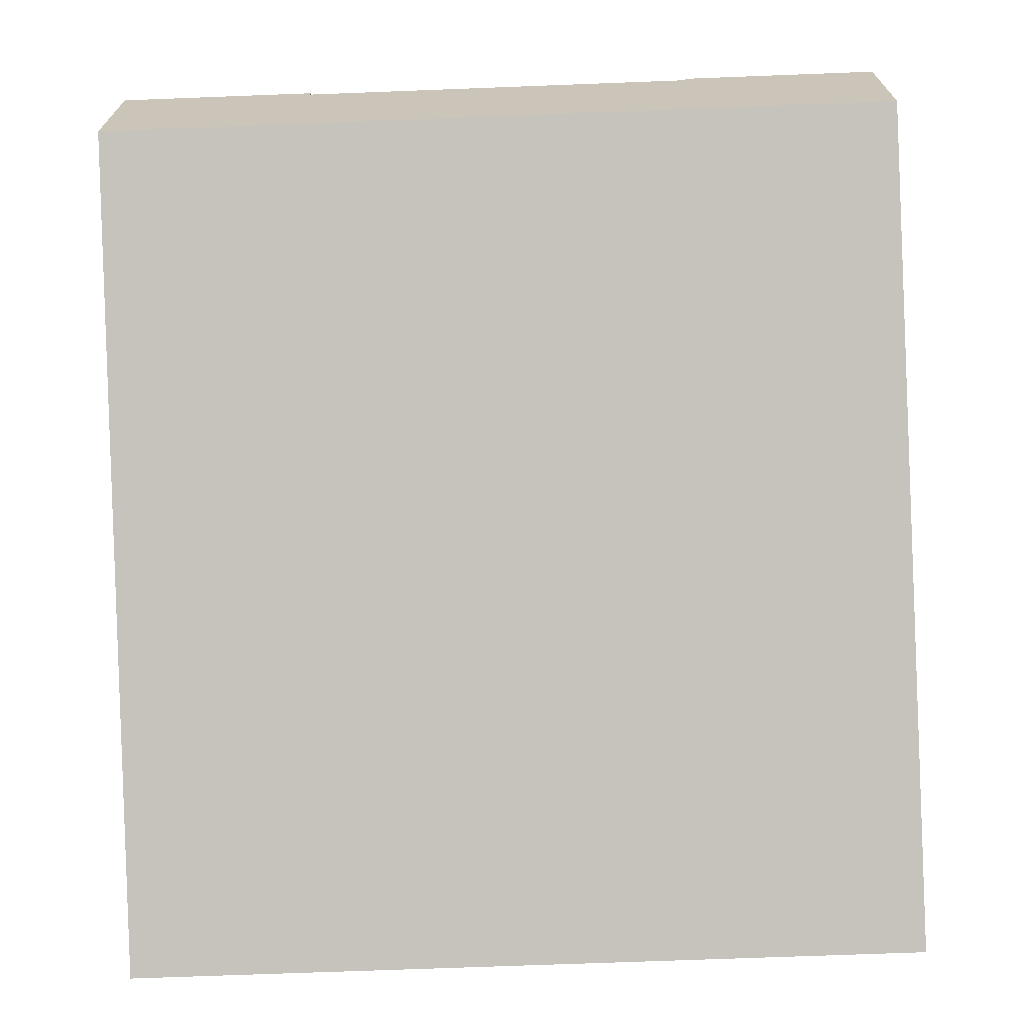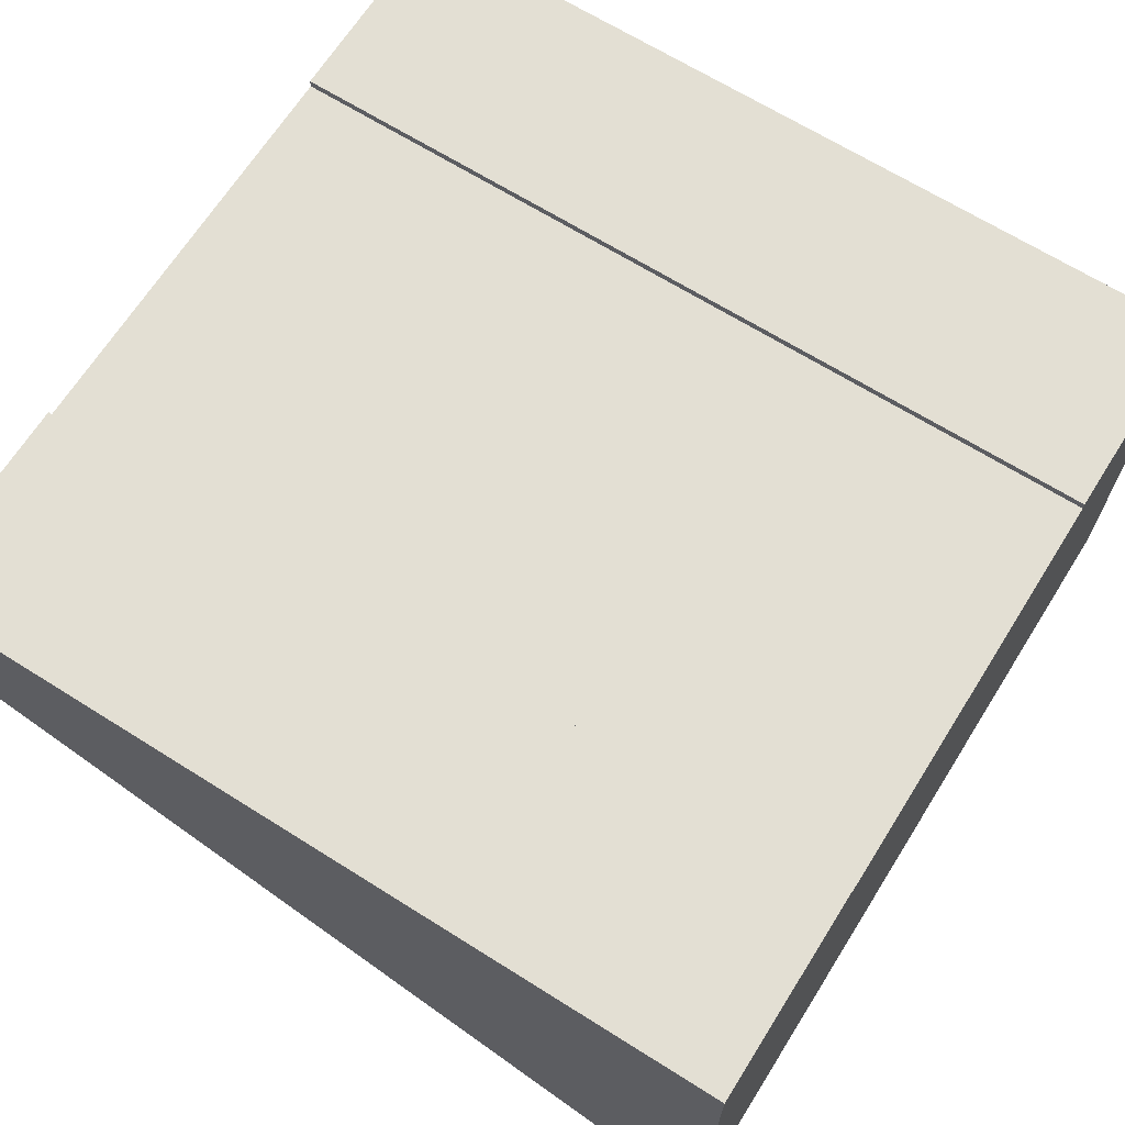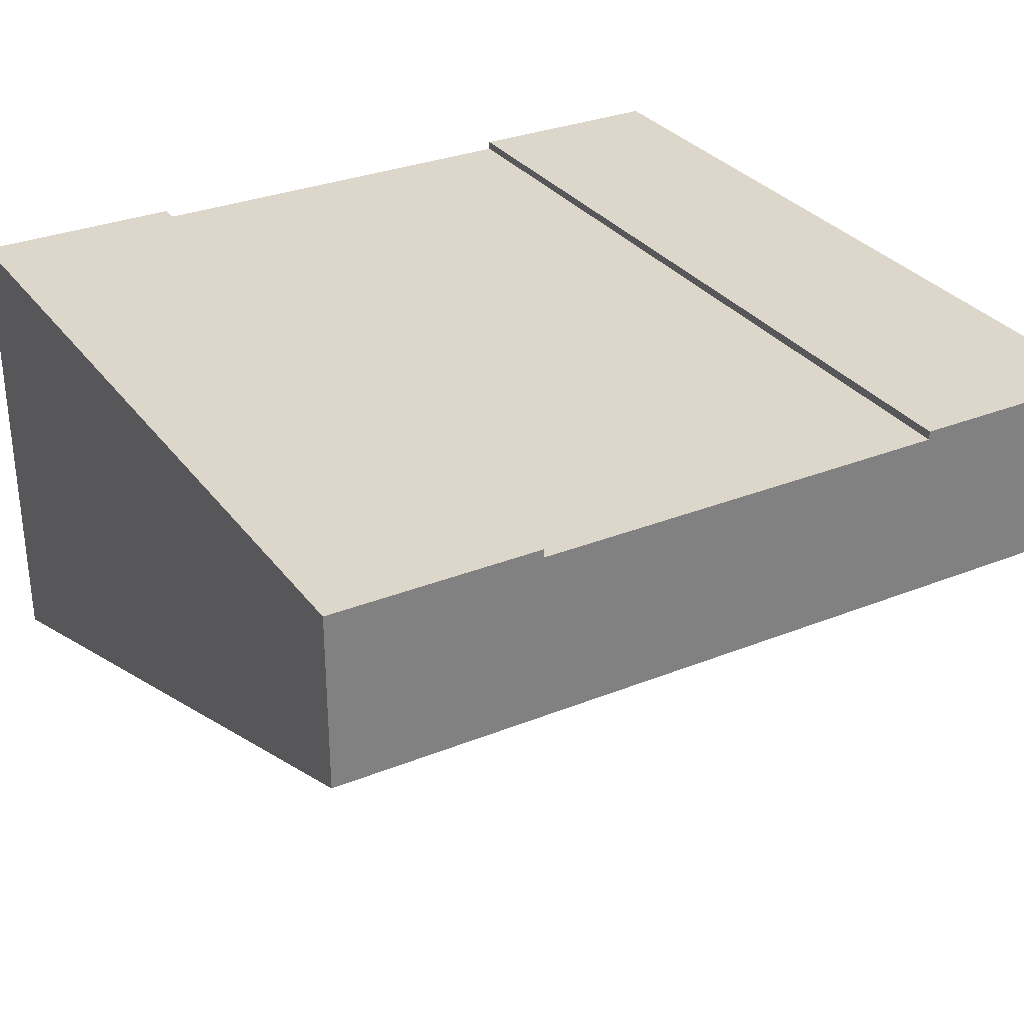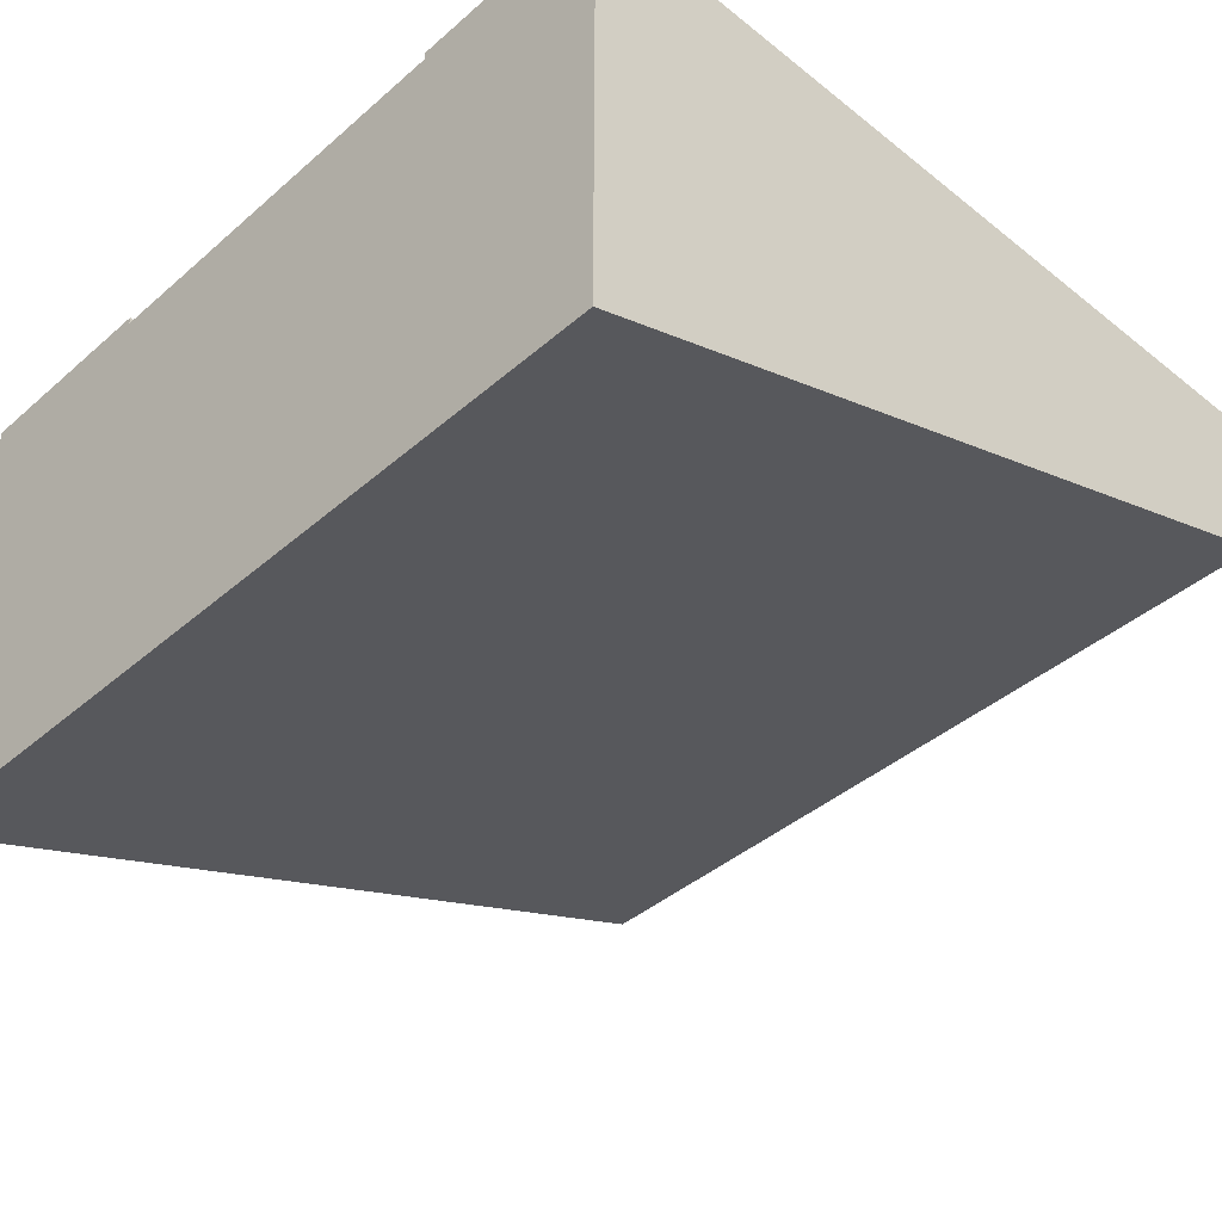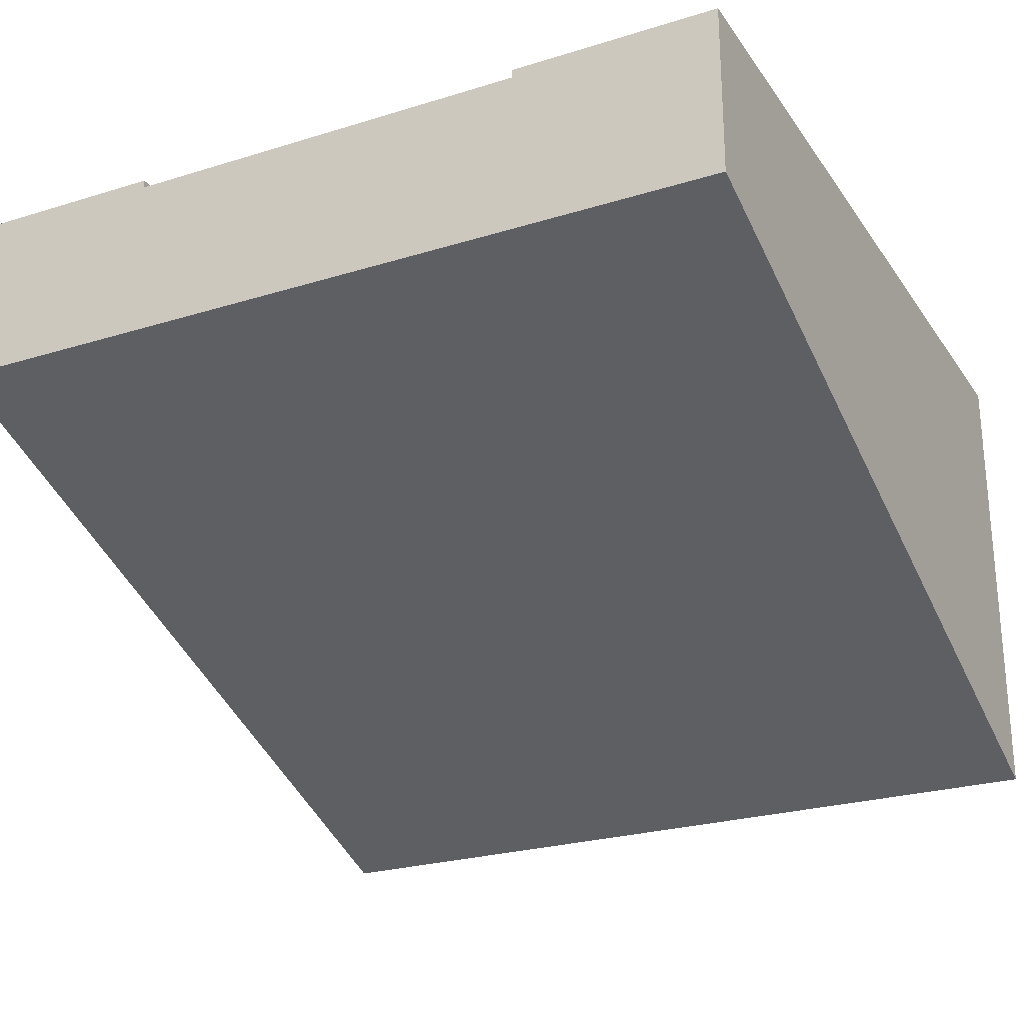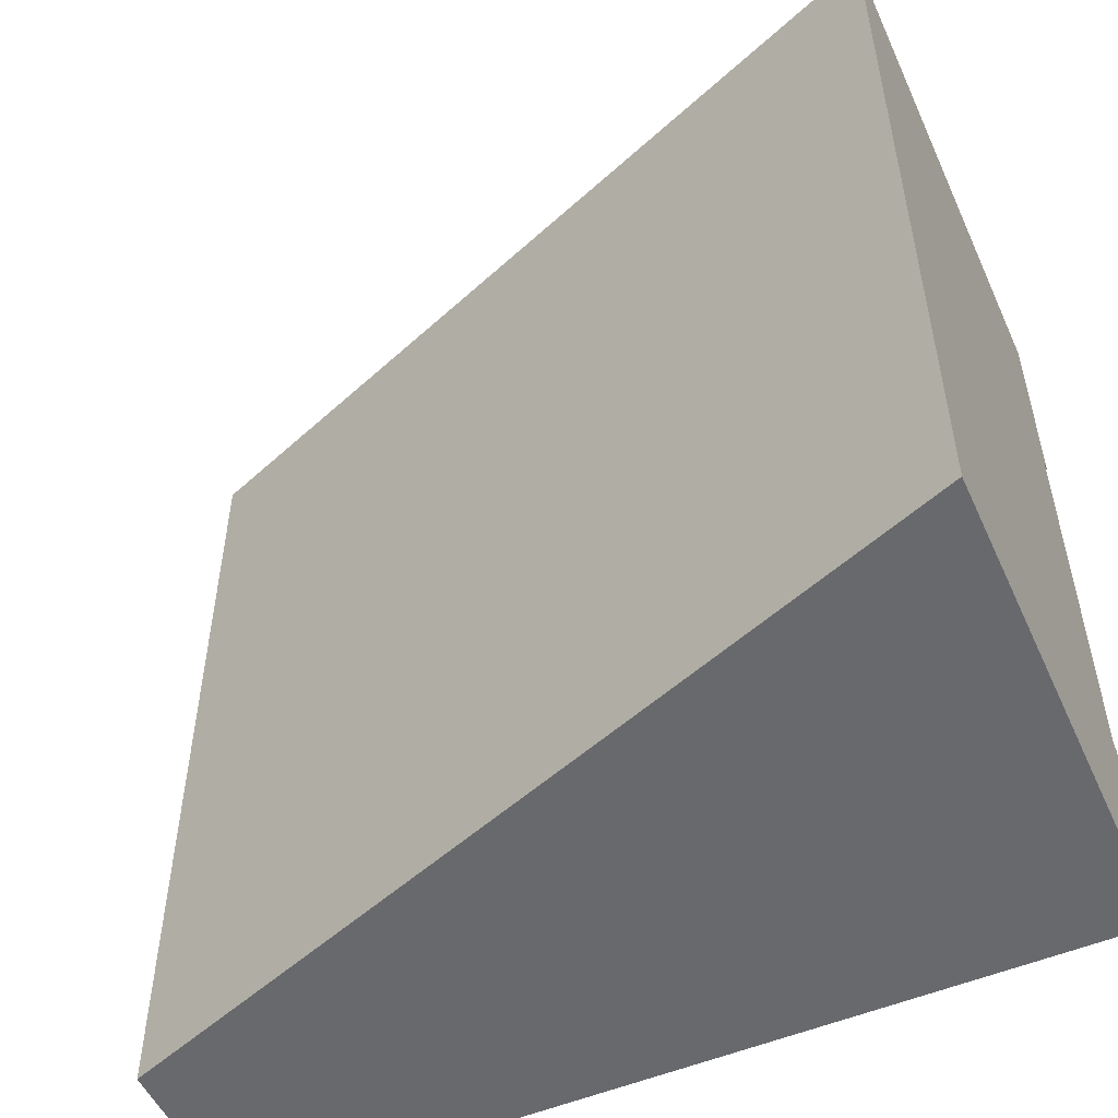
<metadata>
{"format":"obj","ext":"obj","renderer":"f3d","projection":"perspective","resolution":1024,"background":"white","views":[{"elev":-69.2,"azim":-87.8,"up":"+Y"},{"elev":67.1,"azim":32.2,"up":"+Y"},{"elev":30.8,"azim":-119.9,"up":"+Y"},{"elev":-41.3,"azim":136.2,"up":"+Y"},{"elev":-25.1,"azim":-63.4,"up":"+Y"},{"elev":-52.7,"azim":24.2,"up":"+Z"}]}
</metadata>
<code>
o Mesh1_Group1_Model.180
v 1.5 1.4 0.75
v 1.5 1.7 -0.75
v 1.5 1.7 0.75
v -1.5 1.7 -0.75
v -1.5 1.4 -0.75
v -1.5 1.7 0.75
v 1.5 1.4 -0.75
v -1.5 1.4 0.75
v 1.5 0 1.5
v -1.5 1.1 1.5
v 1.5 1.73 1.5
v -1.5 1.73 1.5
v -1.5 1.1 -1.5
v 1.5 1.73 -1.5
v 1.5 0 -1.5
v -1.5 1.73 -0.75
v 1.5 1.73 -0.75
v 1.5 1.73 0.75
v -1.5 1.73 0.75
v -1.5 1.73 -1.5
f 1 2 3
f 4 3 2
f 5 6 4
f 1 7 2
f 4 6 3
f 5 8 6
f 9 7 1
f 10 11 12
f 13 9 10
f 13 10 8
f 13 14 15
f 14 16 17
f 2 16 4
f 6 18 3
f 12 18 19
f 18 11 3
f 11 9 1
f 3 11 1
f 9 15 7
f 15 14 7
f 14 17 2
f 14 2 7
f 10 9 11
f 13 15 9
f 16 20 4
f 20 13 5
f 4 20 5
f 10 12 8
f 12 19 6
f 6 8 12
f 8 5 13
f 13 20 14
f 14 20 16
f 2 17 16
f 6 19 18
f 12 11 18

</code>
